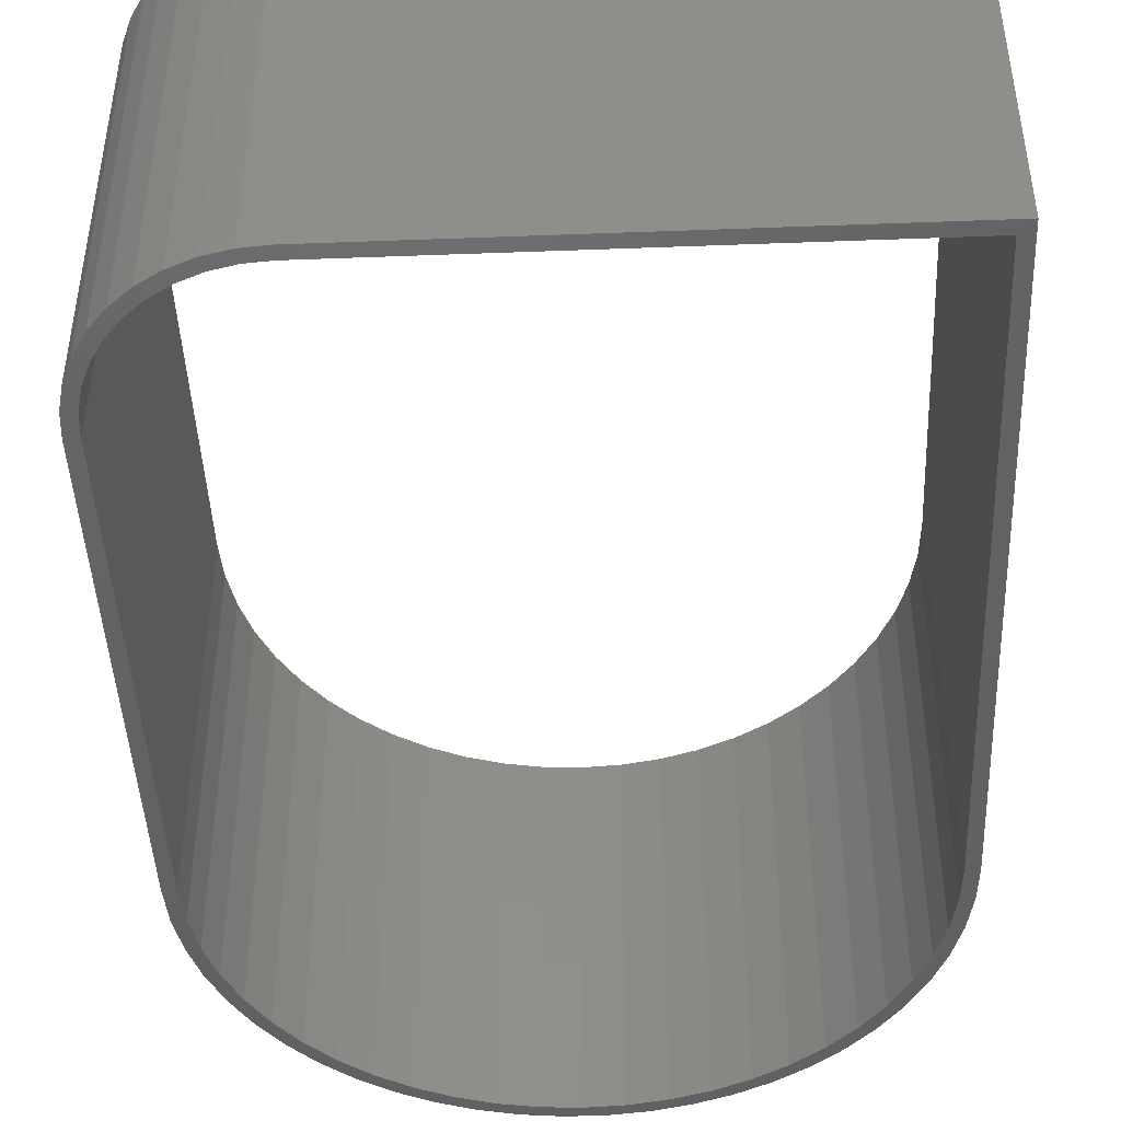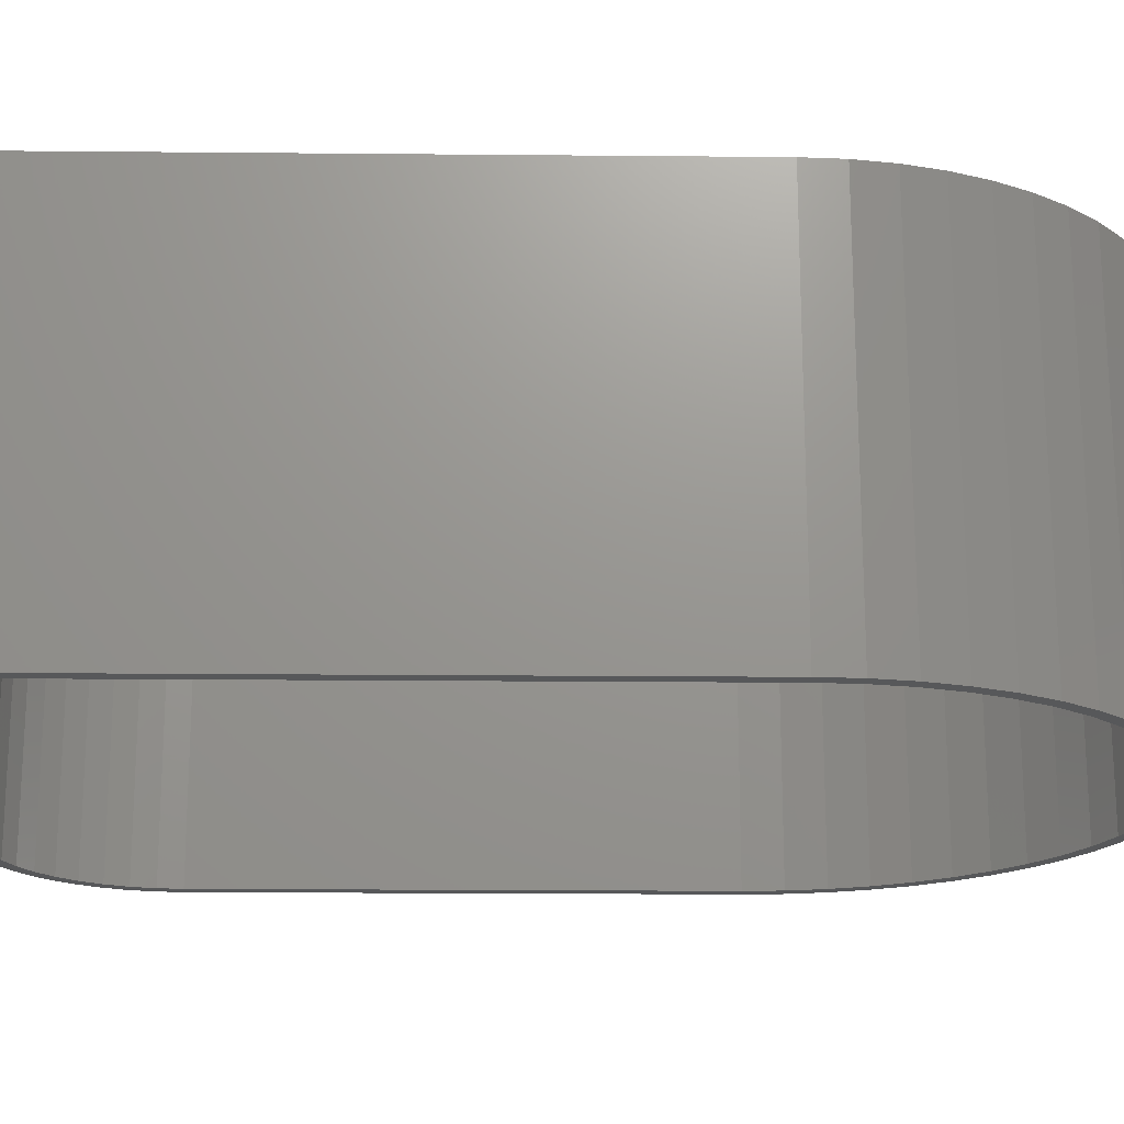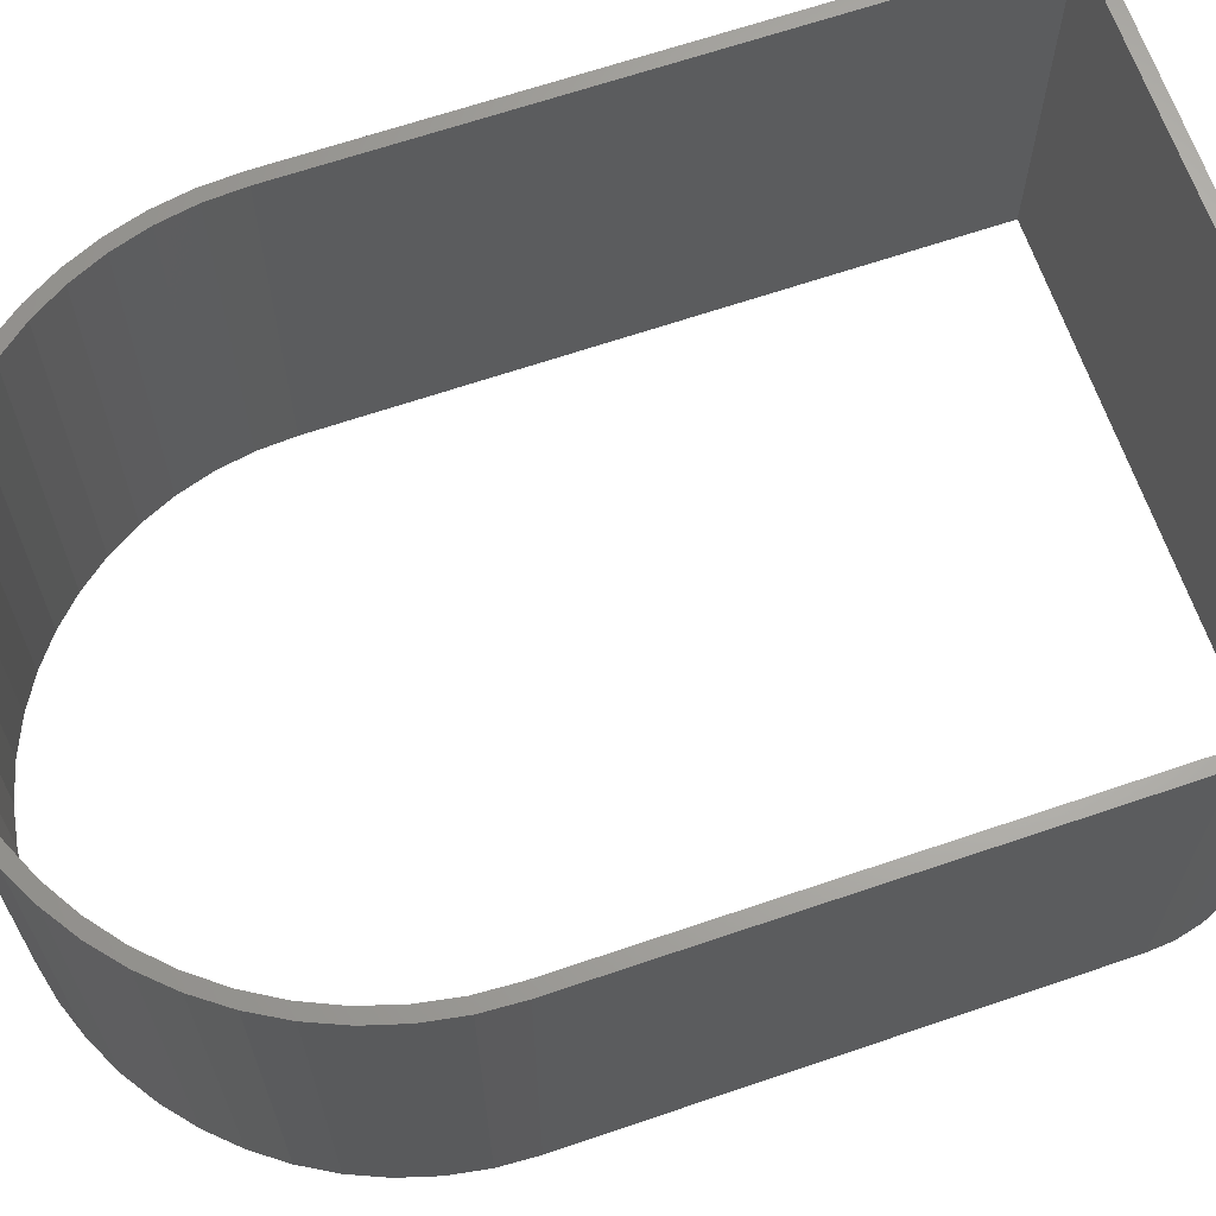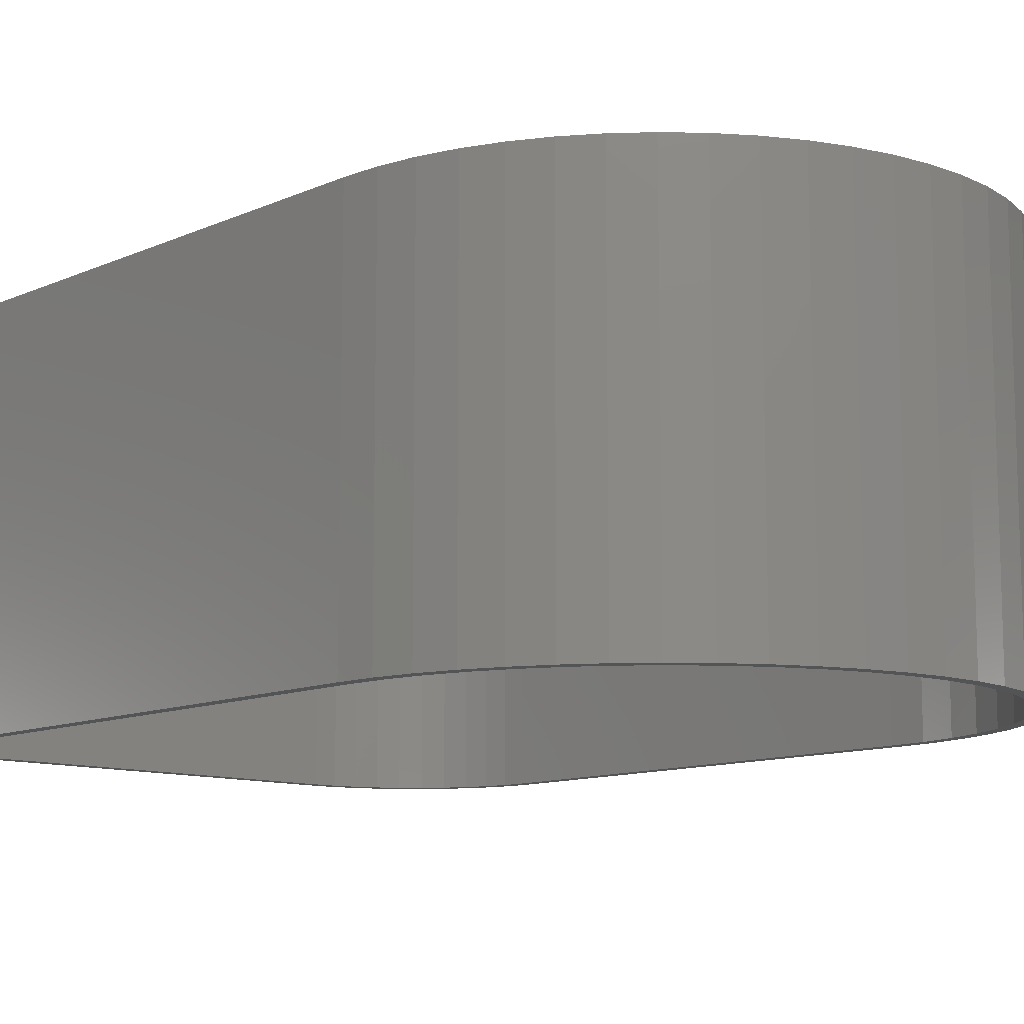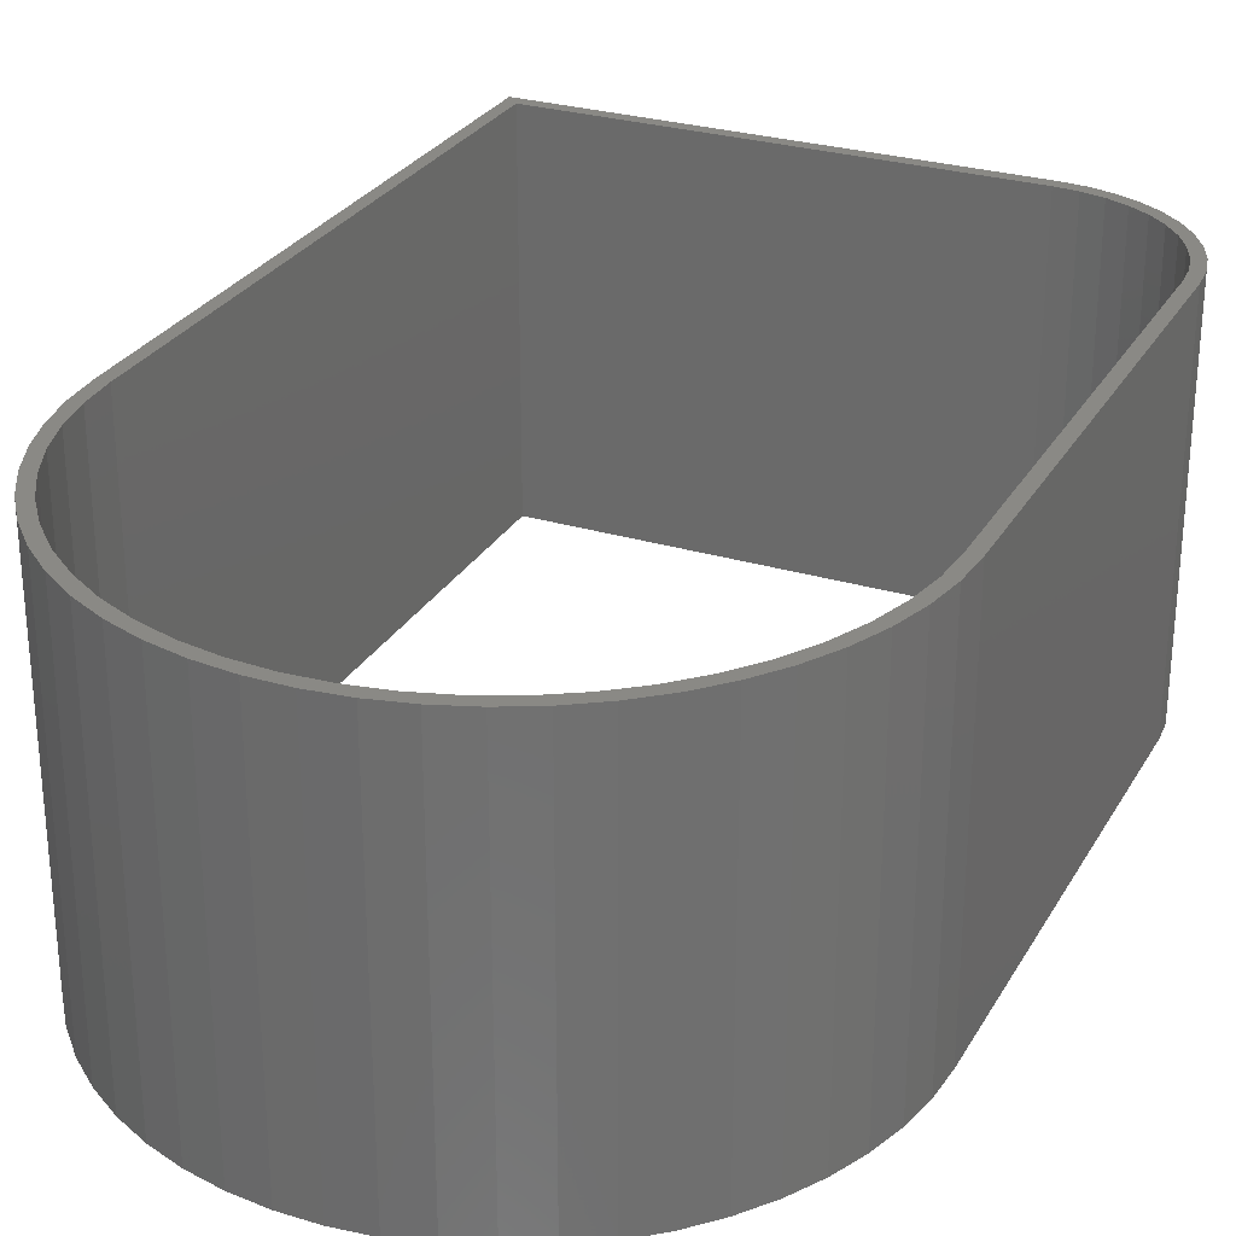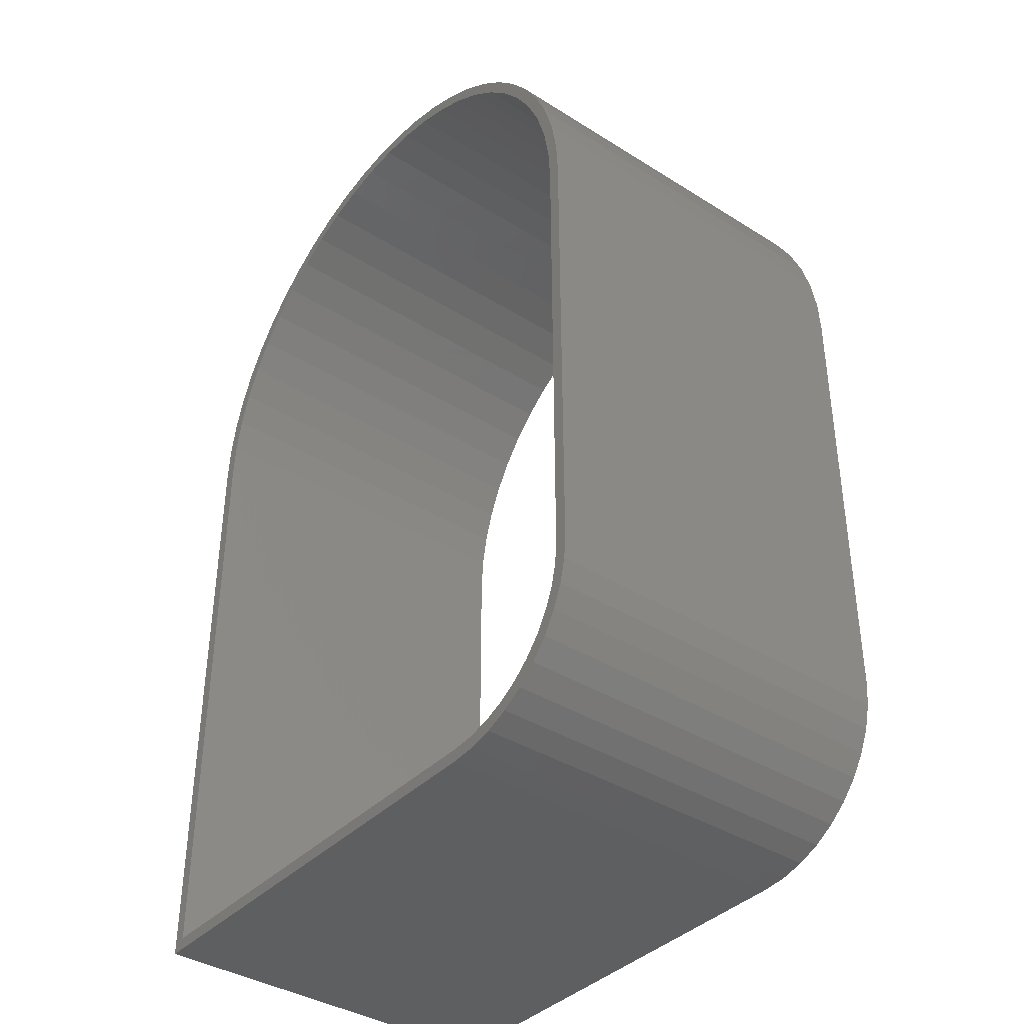
<metadata>
{"format":"stl","ext":"stl","renderer":"f3d","projection":"perspective","resolution":1024,"background":"white","views":[{"elev":-45.1,"azim":2.5,"up":"+Z"},{"elev":-19.3,"azim":89.0,"up":"+Z"},{"elev":65.9,"azim":-108.9,"up":"+Z"},{"elev":-11.1,"azim":137.4,"up":"+Z"},{"elev":28.1,"azim":-155.4,"up":"+Z"},{"elev":-38.5,"azim":-128.3,"up":"+Y"}]}
</metadata>
<code>
# stl→obj: 158 verts, 316 faces
v 12.87 29.58 12
v 11.74 29.85 12
v 11.16 29.53 12
v 10.58 29.98 12
v 10 29.6 12
v 9.419 29.98 12
v 8.843 29.53 12
v 8.264 29.85 12
v 7.703 29.32 12
v 7.132 29.58 12
v 6.596 28.98 12
v 6.039 29.18 12
v 5.539 28.5 12
v 5 28.66 12
v 4.547 27.9 12
v 4.028 28.02 12
v 3.634 27.19 12
v 3.138 27.27 12
v 2.814 26.37 12
v 2.34 26.43 12
v 2.099 25.45 12
v 1.645 25.5 12
v 1.5 24.46 12
v 1.064 24.49 12
v 1.024 23.4 12
v 0.6031 23.42 12
v 0.679 22.3 12
v 0.2696 22.31 12
v 0.47 21.16 12
v 0.06762 21.16 12
v 0.4 20 12
v 0 20 12
v 0.4 5 12
v 0 5 12
v 0.4566 4.28 12
v 0.06156 4.218 12
v 0.6251 3.579 12
v 0.2447 3.455 12
v 0.9014 2.912 12
v 0.545 2.73 12
v 1.279 2.296 12
v 0.9549 2.061 12
v 1.747 1.747 12
v 1.464 1.464 12
v 2.296 1.279 12
v 2.061 0.9549 12
v 2.912 0.9014 12
v 2.73 0.545 12
v 3.579 0.6251 12
v 3.455 0.2447 12
v 4.28 0.4566 12
v 4.218 0.06156 12
v 5 0.4 12
v 5 0 12
v 19.6 0.4 12
v 20 0 12
v 19.6 20 12
v 20 20 12
v 19.53 21.16 12
v 19.93 21.16 12
v 19.32 22.3 12
v 19.73 22.31 12
v 18.98 23.4 12
v 19.4 23.42 12
v 18.5 24.46 12
v 18.94 24.49 12
v 17.9 25.45 12
v 18.35 25.5 12
v 17.19 26.37 12
v 17.66 26.43 12
v 16.37 27.19 12
v 16.86 27.27 12
v 15.45 27.9 12
v 15.97 28.02 12
v 14.46 28.5 12
v 15 28.66 12
v 13.4 28.98 12
v 13.96 29.18 12
v 12.3 29.32 12
v 7.132 29.58 0
v 8.264 29.85 0
v 8.843 29.53 0
v 9.419 29.98 0
v 10 29.6 0
v 10.58 29.98 0
v 11.16 29.53 0
v 11.74 29.85 0
v 12.3 29.32 0
v 12.87 29.58 0
v 13.4 28.98 0
v 13.96 29.18 0
v 14.46 28.5 0
v 15 28.66 0
v 15.45 27.9 0
v 15.97 28.02 0
v 16.37 27.19 0
v 16.86 27.27 0
v 17.19 26.37 0
v 17.66 26.43 0
v 17.9 25.45 0
v 18.35 25.5 0
v 18.5 24.46 0
v 18.94 24.49 0
v 18.98 23.4 0
v 19.4 23.42 0
v 19.32 22.3 0
v 19.73 22.31 0
v 19.53 21.16 0
v 19.93 21.16 0
v 19.6 20 0
v 20 20 0
v 19.6 0.4 0
v 20 0 0
v 5 0.4 0
v 5 0 0
v 4.28 0.4566 0
v 4.218 0.06156 0
v 3.579 0.6251 0
v 3.455 0.2447 0
v 2.912 0.9014 0
v 2.73 0.545 0
v 2.296 1.279 0
v 2.061 0.9549 0
v 1.747 1.747 0
v 1.464 1.464 0
v 1.279 2.296 0
v 0.9549 2.061 0
v 0.9014 2.912 0
v 0.545 2.73 0
v 0.6251 3.579 0
v 0.2447 3.455 0
v 0.4566 4.28 0
v 0.06156 4.218 0
v 0.4 5 0
v 0 5 0
v 0.4 20 0
v 0 20 0
v 0.47 21.16 0
v 0.06762 21.16 0
v 0.679 22.3 0
v 0.2696 22.31 0
v 1.024 23.4 0
v 0.6031 23.42 0
v 1.5 24.46 0
v 1.064 24.49 0
v 2.099 25.45 0
v 1.645 25.5 0
v 2.814 26.37 0
v 2.34 26.43 0
v 3.634 27.19 0
v 3.138 27.27 0
v 4.547 27.9 0
v 4.028 28.02 0
v 5.539 28.5 0
v 5 28.66 0
v 6.596 28.98 0
v 6.039 29.18 0
v 7.703 29.32 0
f 1 2 3
f 3 2 4
f 3 4 5
f 5 4 6
f 5 6 7
f 7 6 8
f 7 8 9
f 9 8 10
f 9 10 11
f 11 10 12
f 11 12 13
f 13 12 14
f 13 14 15
f 15 14 16
f 15 16 17
f 17 16 18
f 17 18 19
f 19 18 20
f 19 20 21
f 21 20 22
f 21 22 23
f 23 22 24
f 23 24 25
f 25 24 26
f 25 26 27
f 27 26 28
f 27 28 29
f 29 28 30
f 29 30 31
f 31 30 32
f 31 32 33
f 33 32 34
f 33 34 35
f 35 34 36
f 35 36 37
f 37 36 38
f 37 38 39
f 39 38 40
f 39 40 41
f 41 40 42
f 41 42 43
f 43 42 44
f 43 44 45
f 45 44 46
f 45 46 47
f 47 46 48
f 47 48 49
f 49 48 50
f 49 50 51
f 51 50 52
f 51 52 53
f 53 52 54
f 53 54 55
f 55 54 56
f 55 56 57
f 57 56 58
f 57 58 59
f 59 58 60
f 59 60 61
f 61 60 62
f 61 62 63
f 63 62 64
f 63 64 65
f 65 64 66
f 65 66 67
f 67 66 68
f 67 68 69
f 69 68 70
f 69 70 71
f 71 70 72
f 71 72 73
f 73 72 74
f 73 74 75
f 75 74 76
f 75 76 77
f 77 76 78
f 77 78 79
f 79 78 1
f 79 1 3
f 80 81 82
f 82 81 83
f 82 83 84
f 84 83 85
f 84 85 86
f 86 85 87
f 86 87 88
f 88 87 89
f 88 89 90
f 90 89 91
f 90 91 92
f 92 91 93
f 92 93 94
f 94 93 95
f 94 95 96
f 96 95 97
f 96 97 98
f 98 97 99
f 98 99 100
f 100 99 101
f 100 101 102
f 102 101 103
f 102 103 104
f 104 103 105
f 104 105 106
f 106 105 107
f 106 107 108
f 108 107 109
f 108 109 110
f 110 109 111
f 110 111 112
f 112 111 113
f 112 113 114
f 114 113 115
f 114 115 116
f 116 115 117
f 116 117 118
f 118 117 119
f 118 119 120
f 120 119 121
f 120 121 122
f 122 121 123
f 122 123 124
f 124 123 125
f 124 125 126
f 126 125 127
f 126 127 128
f 128 127 129
f 128 129 130
f 130 129 131
f 130 131 132
f 132 131 133
f 132 133 134
f 134 133 135
f 134 135 136
f 136 135 137
f 136 137 138
f 138 137 139
f 138 139 140
f 140 139 141
f 140 141 142
f 142 141 143
f 142 143 144
f 144 143 145
f 144 145 146
f 146 145 147
f 146 147 148
f 148 147 149
f 148 149 150
f 150 149 151
f 150 151 152
f 152 151 153
f 152 153 154
f 154 153 155
f 154 155 156
f 156 155 157
f 156 157 158
f 158 157 80
f 158 80 82
f 58 111 109
f 58 109 60
f 60 109 107
f 60 107 62
f 62 107 105
f 62 105 64
f 64 105 103
f 64 103 66
f 66 103 101
f 66 101 68
f 68 101 99
f 68 99 70
f 70 99 97
f 70 97 72
f 72 97 95
f 72 95 74
f 74 95 93
f 74 93 76
f 76 93 91
f 76 91 78
f 78 91 89
f 78 89 1
f 1 89 87
f 1 87 2
f 2 87 85
f 2 85 4
f 4 85 83
f 4 83 6
f 6 83 81
f 6 81 8
f 8 81 80
f 8 80 10
f 10 80 157
f 10 157 12
f 12 157 155
f 12 155 14
f 14 155 153
f 14 153 16
f 16 153 151
f 16 151 18
f 18 151 149
f 18 149 20
f 20 149 147
f 20 147 22
f 22 147 145
f 22 145 24
f 24 145 143
f 24 143 26
f 26 143 141
f 26 141 28
f 28 141 139
f 28 139 30
f 30 139 137
f 30 137 32
f 34 32 135
f 135 32 137
f 34 135 133
f 34 133 36
f 36 133 131
f 36 131 38
f 38 131 129
f 38 129 40
f 40 129 127
f 40 127 42
f 42 127 125
f 42 125 44
f 44 125 123
f 44 123 46
f 46 123 121
f 46 121 48
f 48 121 119
f 48 119 50
f 50 119 117
f 50 117 52
f 52 117 115
f 52 115 54
f 56 54 113
f 113 54 115
f 58 56 111
f 111 56 113
f 31 136 138
f 31 138 29
f 29 138 140
f 29 140 27
f 27 140 142
f 27 142 25
f 25 142 144
f 25 144 23
f 23 144 146
f 23 146 21
f 21 146 148
f 21 148 19
f 19 148 150
f 19 150 17
f 17 150 152
f 17 152 15
f 15 152 154
f 15 154 13
f 13 154 156
f 13 156 11
f 11 156 158
f 11 158 9
f 9 158 82
f 9 82 7
f 7 82 84
f 7 84 5
f 5 84 86
f 5 86 3
f 3 86 88
f 3 88 79
f 79 88 90
f 79 90 77
f 77 90 92
f 77 92 75
f 75 92 94
f 75 94 73
f 73 94 96
f 73 96 71
f 71 96 98
f 71 98 69
f 69 98 100
f 69 100 67
f 67 100 102
f 67 102 65
f 65 102 104
f 65 104 63
f 63 104 106
f 63 106 61
f 61 106 108
f 61 108 59
f 59 108 110
f 59 110 57
f 31 33 136
f 136 33 134
f 53 114 116
f 53 116 51
f 51 116 118
f 51 118 49
f 49 118 120
f 49 120 47
f 47 120 122
f 47 122 45
f 45 122 124
f 45 124 43
f 43 124 126
f 43 126 41
f 41 126 128
f 41 128 39
f 39 128 130
f 39 130 37
f 37 130 132
f 37 132 35
f 35 132 134
f 35 134 33
f 53 55 114
f 114 55 112
f 55 57 112
f 112 57 110

</code>
